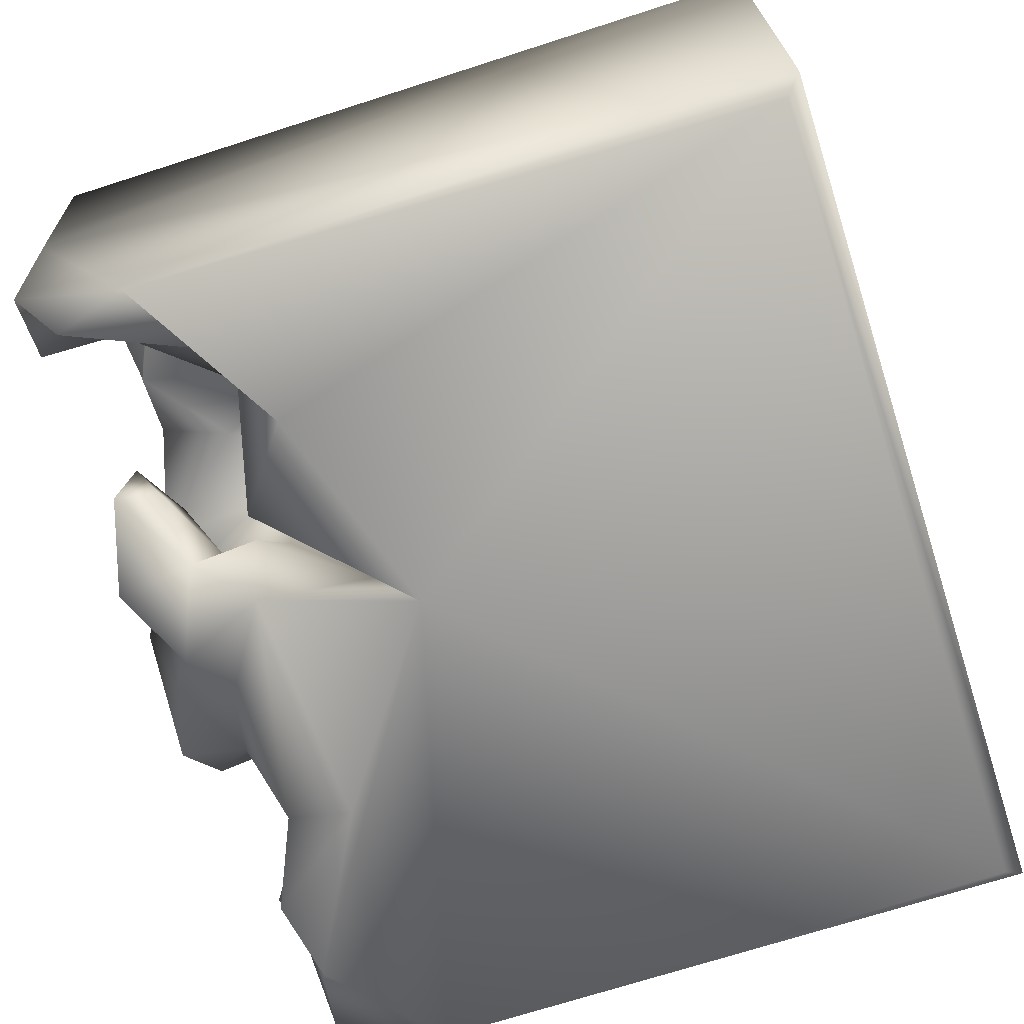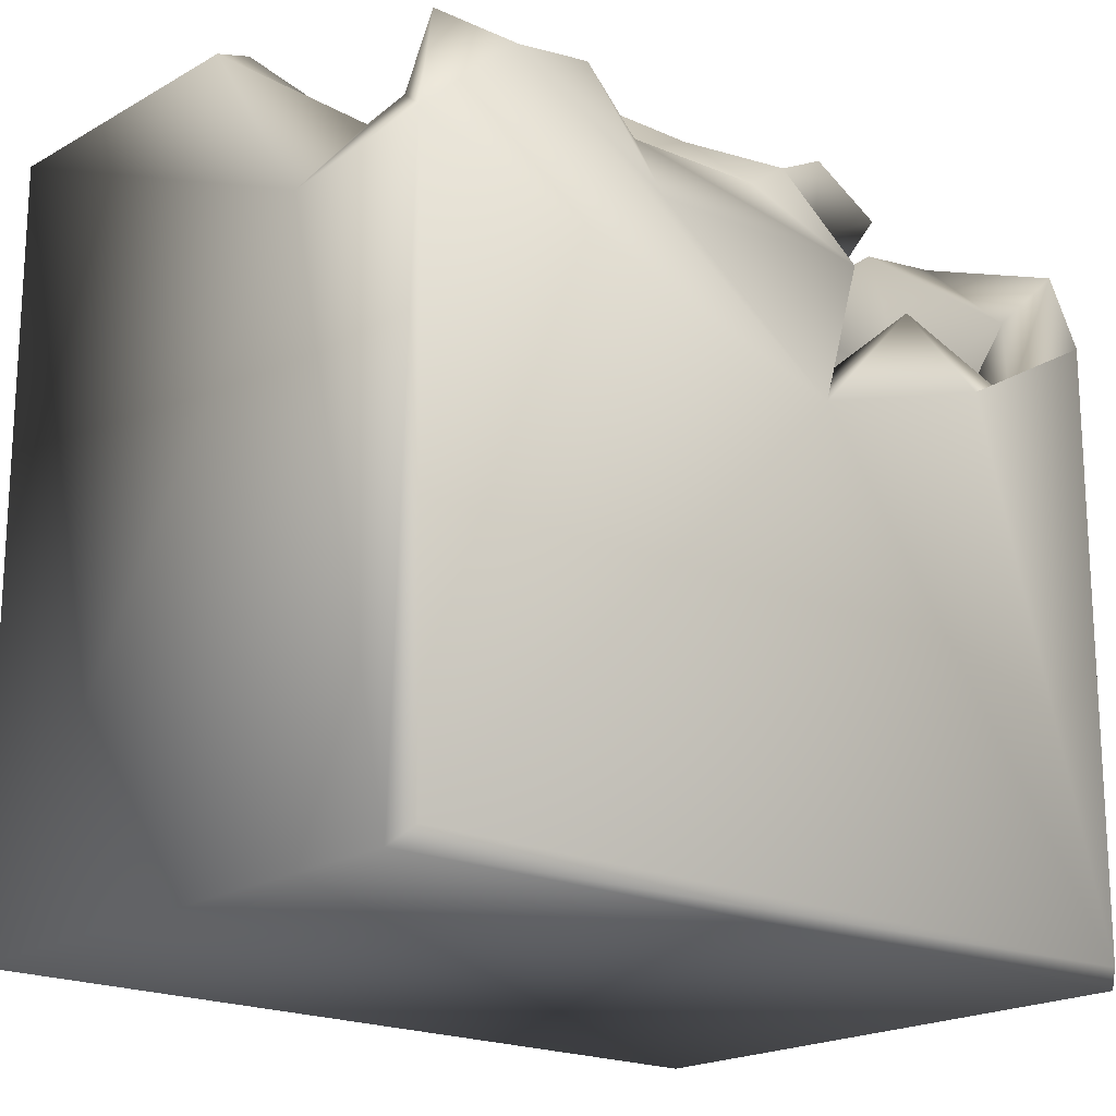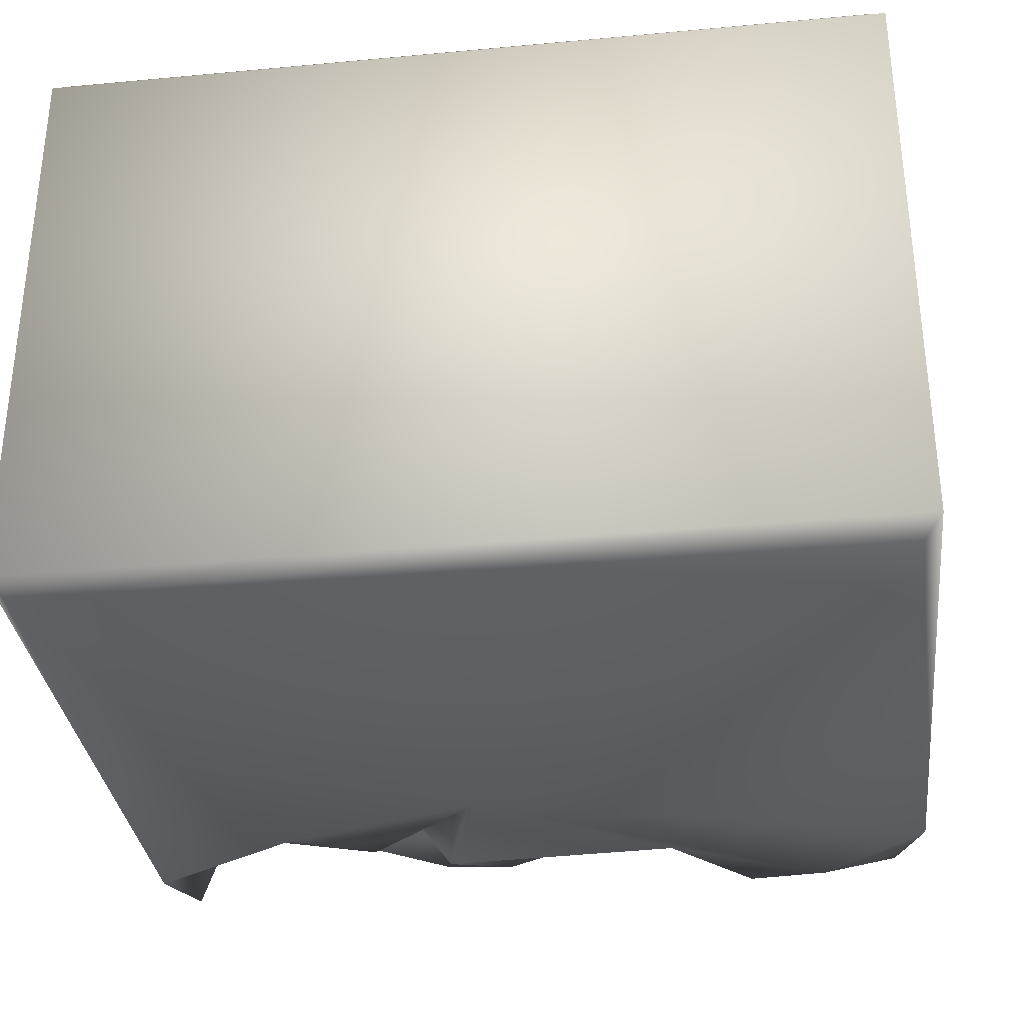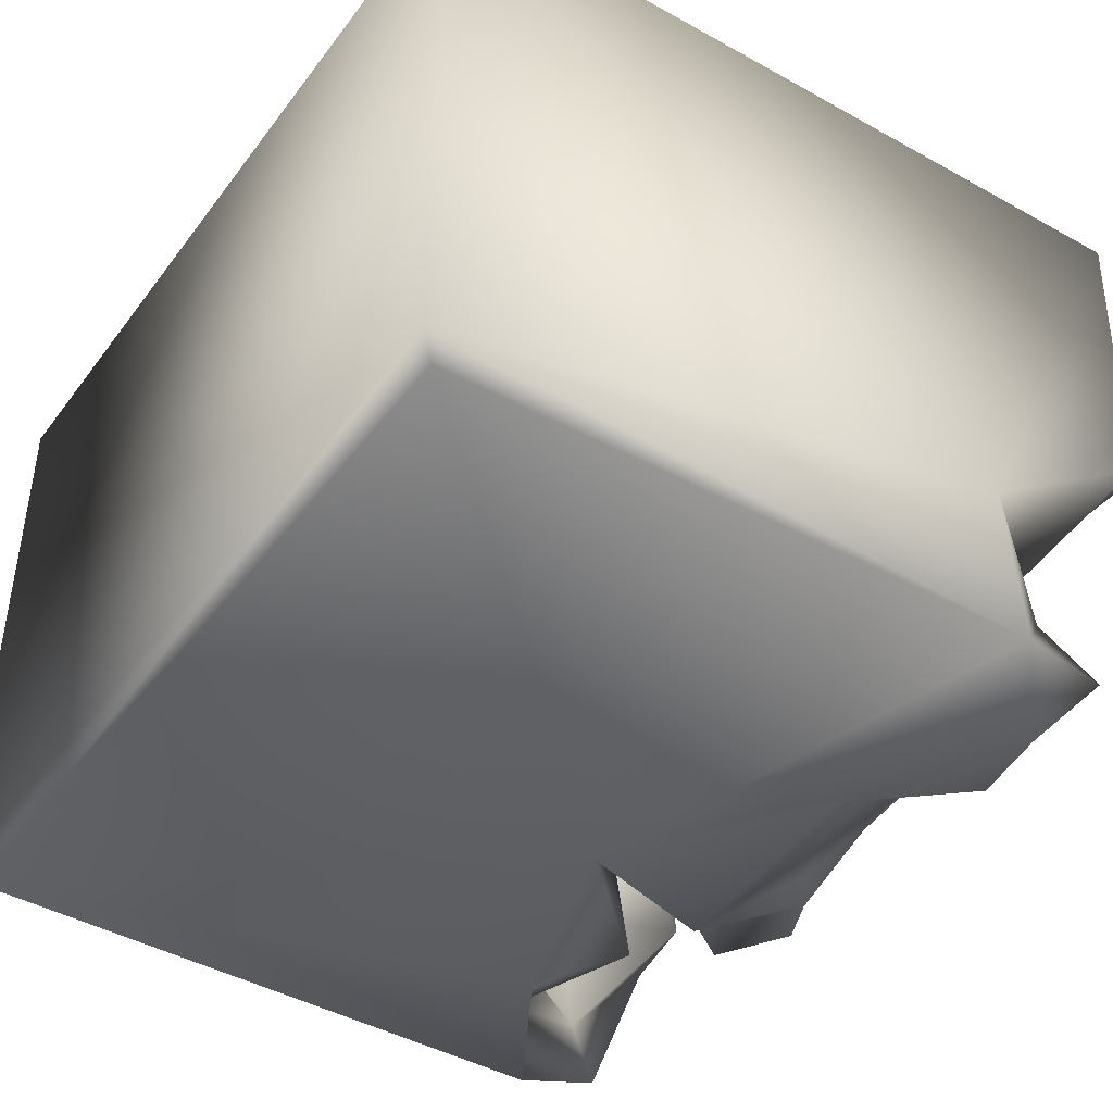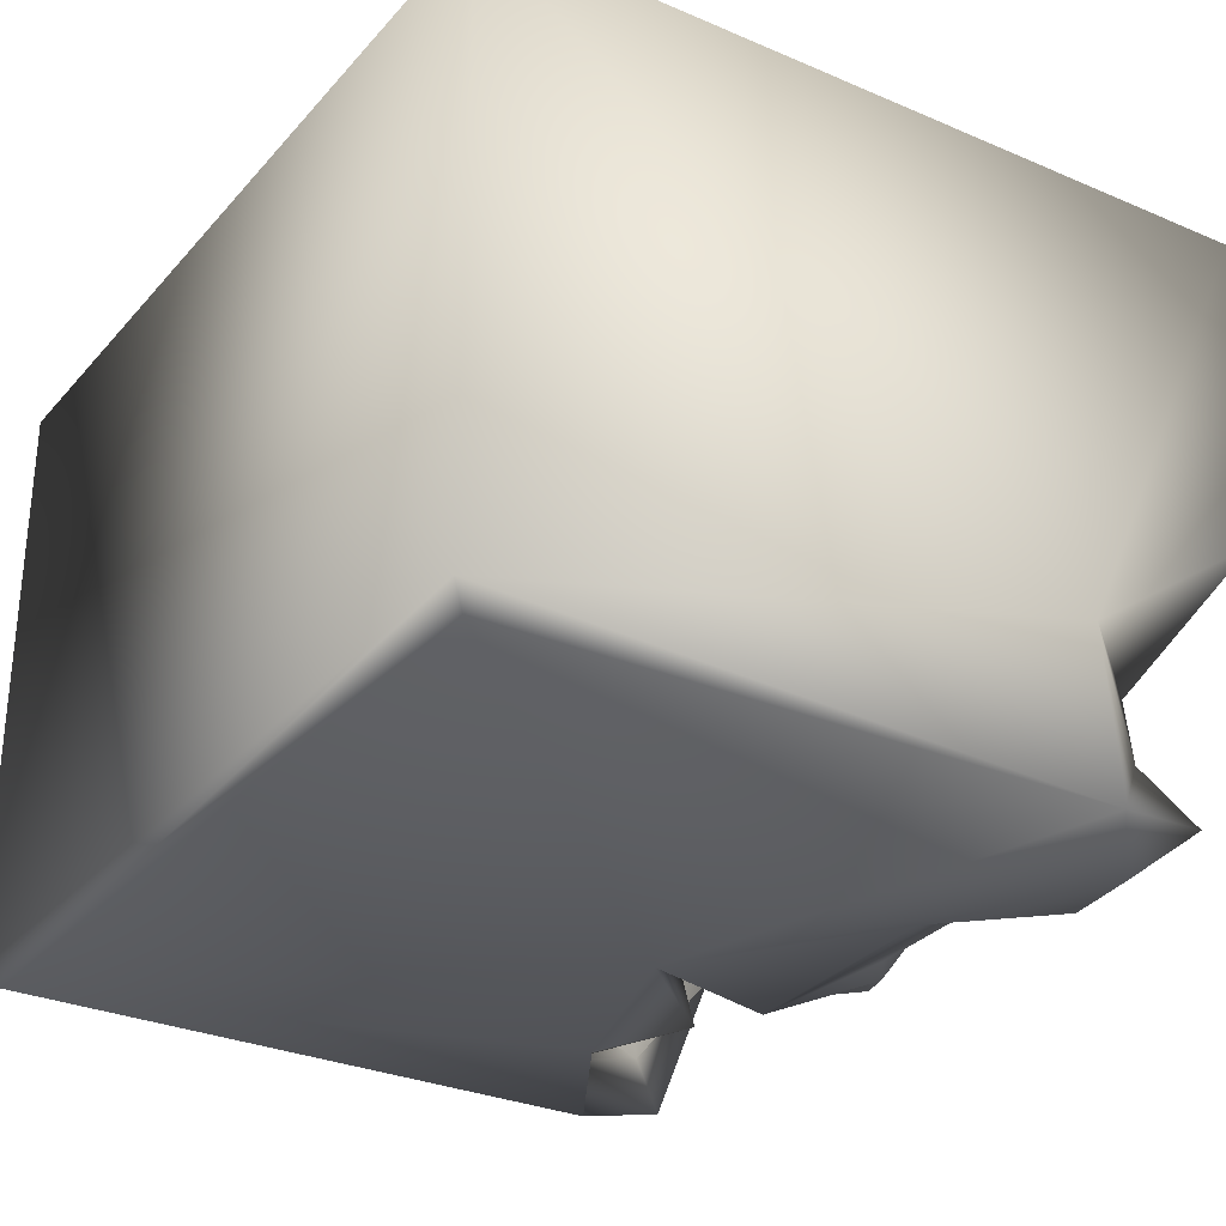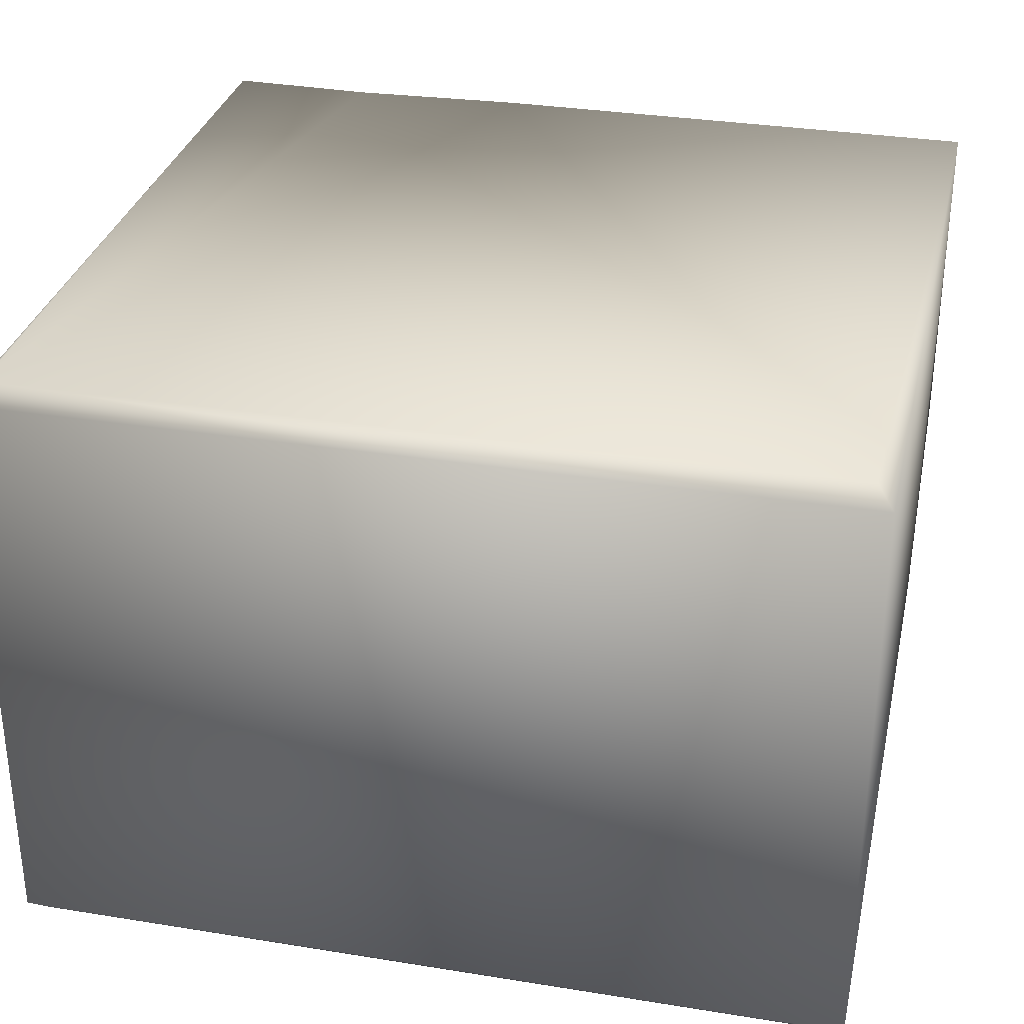
<metadata>
{"format":"obj","ext":"obj","renderer":"f3d","projection":"perspective","resolution":1024,"background":"white","views":[{"elev":-69.8,"azim":-72.2,"up":"+Z"},{"elev":-19.9,"azim":138.9,"up":"+Y"},{"elev":-32.9,"azim":7.3,"up":"+Z"},{"elev":-42.5,"azim":56.1,"up":"+Z"},{"elev":-29.3,"azim":56.9,"up":"+Z"},{"elev":31.0,"azim":13.0,"up":"+Z"}]}
</metadata>
<code>
o Liquid_Domain
v -8.134 -8.756 6.217
v -8.484 -9.105 5.865
v -8.467 -9.098 -5.878
v 8.483 -9.101 5.867
v 8.474 -9.102 -5.871
v -8.134 -8.756 -6.217
v 8.134 -8.756 -6.217
v 8.134 -8.756 6.217
v -8.45 6.667 0.6684
v -0.9745 0.5077 -6.205
v -8.425 7.008 6.168
v -6.13 -1.338 1.792
v -5.262 -1.463 2.081
v -5.993 -1.21 0.1423
v -5.197 1.909 -6.141
v -4.945 0.06723 1.052
v -6.93 -0.7292 0.5296
v -8.439 3.775 -6.123
v -6.358 0.2348 -2.099
v -5.359 -0.8434 -3.405
v -6.358 0.07373 -4.545
v 8.438 6.9 6.189
v -5.562 0.1242 -2.1
v -1.773 -0.1757 -2.269
v -2.129 0.1659 -5.161
v -4.731 1.345 -2.673
v 8.467 2.75 -2.973
v 8.357 3.074 -6.182
v -1.855 6.981 6.192
v -2.251 1.049 0.9293
v -6.992 3.063 0.3462
v -6.919 3.669 -2.86
v -5.611 2.018 -5.5
v -1.497 1.325 -5.608
v -2.075 1.514 4.516
v -3.115 1.954 2.689
v -1.416 1.86 -1.292
v -7.43 4.392 -5.096
v -6.109 2.957 1.323
v -5.356 1.99 1.132
v -2.197 1.543 -1.659
v 6.218 5.03 -6.128
v -3.956 2.569 1.806
v 5.685 2.354 -0.2118
v -3.543 3.124 -5.941
v -1.93 3.523 -6.134
v 6.229 2.671 2.762
v -2.089 2.896 2.618
v 6.402 2.967 -0.9643
v -3.321 2.813 0.3679
v -1.475 3.351 -2.093
v 4.566 2.721 -1.618
v -4.706 3.192 -0.3222
v -6.625 2.277 -5.789
v 2.932 3.279 -6.149
v 4.878 3.039 2.917
v 4.231 3.165 -1.733
v 7.427 4.138 -3.554
v 4.865 3.177 -4.956
v -2.737 3.35 -5.054
v 6.503 4.354 4.323
v -1.209 4.654 2.047
v 3.651 4.384 -4.602
v 7.628 4.089 -4.85
v 4.584 5.366 -6.036
v 8.43 6.564 -0.3218
v 6.694 6.506 0.6277
v 7.371 5.082 -2.18
v 2.221 5.58 -3.189
v -2.5 4.869 -4.632
v -0.8632 5.467 -5.4
v 2.971 4.677 -5.466
v -5.464 6.971 6.141
v -3.425 4.158 4.408
v -2.973 4.684 2.095
v -6.476 5.475 -0.5859
v 4.401 5.285 -5.335
v 7.763 5.287 -5.75
v -2.075 5.593 3.686
v -3.913 4.439 3.182
v 4.171 5.091 3.371
v -1.308 6.682 1.352
v -0.4589 5.153 1.506
v -1.476 4.91 -1.525
v -2.929 5.126 -2.337
v -7.968 5.263 -5.932
v 6.718 6.79 4.609
v -5.558 5.592 3.527
v 4.792 5.466 4.269
v -6.346 5.382 2.65
v -4.82 5.987 1.76
v 3.942 5.72 0.3606
v -4.16 5.647 -2.796
v -3.934 5.028 -4.135
v 0.05632 4.796 -5.481
v 7.973 6.99 6.115
v -3.428 6.113 2.377
v -0.09573 6.953 1.288
v 3.539 6.875 -0.9169
v -8.195 6.752 -2.561
v -0.3837 6.932 -1.982
v -4.246 5.812 -4.559
v -1.978 6.489 4.394
v -5.851 5.947 4.602
v 0.186 6.421 0.3529
v -6.83 6.792 -2.142
v -1.746 5.868 -3.879
v 0.1896 6.273 -3.87
v -6.947 6.938 4.903
v -2.384 6.357 -4.911
v 0.004325 7.086 3.39
v 3.64 6.544 3.452
v 4.585 6.991 4.313
v 1.346 6.99 2.925
v 7.481 7.047 0.0686
v -7.27 6.815 2.003
v 2.101 6.992 -2.847
f 2 4 1
f 1 4 8
f 4 2 5
f 5 2 3
f 5 3 6
f 7 5 6
f 7 6 10
f 9 3 2
f 28 5 7
f 1 11 2
f 14 12 13
f 7 10 28
f 13 16 14
f 17 12 14
f 6 15 10
f 17 14 19
f 3 9 18
f 22 8 4
f 14 16 23
f 19 14 23
f 23 20 19
f 21 19 20
f 24 25 20
f 25 21 20
f 26 24 20
f 20 23 26
f 4 5 27
f 24 34 25
f 15 6 18
f 8 29 1
f 24 41 37
f 19 21 32
f 37 34 24
f 25 33 21
f 10 15 45
f 10 45 34
f 2 11 9
f 35 30 36
f 30 35 37
f 13 12 40
f 40 16 13
f 17 31 39
f 16 40 23
f 26 41 24
f 27 5 28
f 32 21 38
f 6 3 18
f 17 39 12
f 12 39 40
f 37 41 30
f 31 17 19
f 40 26 23
f 31 19 32
f 37 51 34
f 25 34 45
f 35 48 37
f 30 50 36
f 30 41 50
f 38 21 33
f 15 18 54
f 10 55 42
f 10 42 28
f 35 36 48
f 43 36 50
f 43 53 40
f 22 4 27
f 53 26 40
f 41 26 53
f 51 60 34
f 33 54 38
f 34 60 46
f 10 34 46
f 40 39 43
f 57 56 44
f 47 44 56
f 47 49 44
f 50 53 43
f 48 51 37
f 44 52 57
f 50 41 53
f 44 49 52
f 45 33 25
f 54 33 45
f 45 15 54
f 10 46 55
f 56 61 47
f 48 36 43
f 22 27 66
f 58 52 49
f 52 59 57
f 59 52 58
f 27 28 64
f 29 73 1
f 8 22 29
f 61 49 47
f 81 56 57
f 48 62 51
f 84 60 51
f 57 59 63
f 64 58 27
f 64 59 58
f 54 18 86
f 42 55 65
f 1 73 11
f 48 43 75
f 48 75 62
f 61 67 49
f 39 31 90
f 62 83 51
f 67 68 49
f 66 27 58
f 49 68 58
f 84 70 60
f 70 46 60
f 46 71 95
f 46 95 72
f 55 46 72
f 56 81 61
f 43 91 75
f 43 39 91
f 92 81 57
f 31 32 76
f 83 84 51
f 57 69 92
f 63 69 57
f 59 77 63
f 86 38 54
f 78 64 28
f 55 72 65
f 28 42 78
f 80 88 74
f 62 75 82
f 58 68 66
f 84 85 94
f 70 84 94
f 72 69 63
f 46 70 71
f 77 72 63
f 78 59 64
f 77 65 72
f 89 87 61
f 104 74 88
f 74 103 79
f 61 81 89
f 92 114 81
f 90 91 39
f 85 93 94
f 100 86 18
f 38 86 100
f 71 70 110
f 59 78 77
f 22 96 29
f 74 79 80
f 80 97 88
f 80 79 97
f 75 91 97
f 75 97 82
f 62 82 98
f 62 98 83
f 31 76 116
f 9 100 18
f 99 92 69
f 76 32 106
f 32 38 106
f 93 102 94
f 72 95 69
f 70 94 102
f 107 71 110
f 77 42 65
f 78 42 77
f 90 104 91
f 88 91 104
f 87 67 61
f 90 31 109
f 109 31 116
f 105 84 83
f 101 84 105
f 66 68 115
f 93 85 107
f 107 85 84
f 101 107 84
f 117 99 69
f 38 100 106
f 69 95 108
f 95 71 108
f 71 107 108
f 70 102 110
f 74 104 103
f 89 113 87
f 89 112 113
f 104 90 109
f 81 112 89
f 88 97 91
f 106 116 76
f 108 107 101
f 108 117 69
f 93 110 102
f 107 110 93
f 104 109 103
f 79 103 111
f 22 66 96
f 81 114 112
f 79 111 97
f 83 98 105
f 92 99 114
f 67 115 68
f 101 117 108
f 73 109 11
f 96 113 29
f 113 111 29
f 96 87 113
f 103 109 73
f 29 103 73
f 111 103 29
f 113 112 111
f 109 116 11
f 96 67 87
f 112 114 111
f 96 115 67
f 111 98 97
f 114 98 111
f 11 116 9
f 98 82 97
f 96 66 115
f 114 105 98
f 114 101 105
f 99 117 114
f 116 100 9
f 106 100 116
f 114 117 101

</code>
